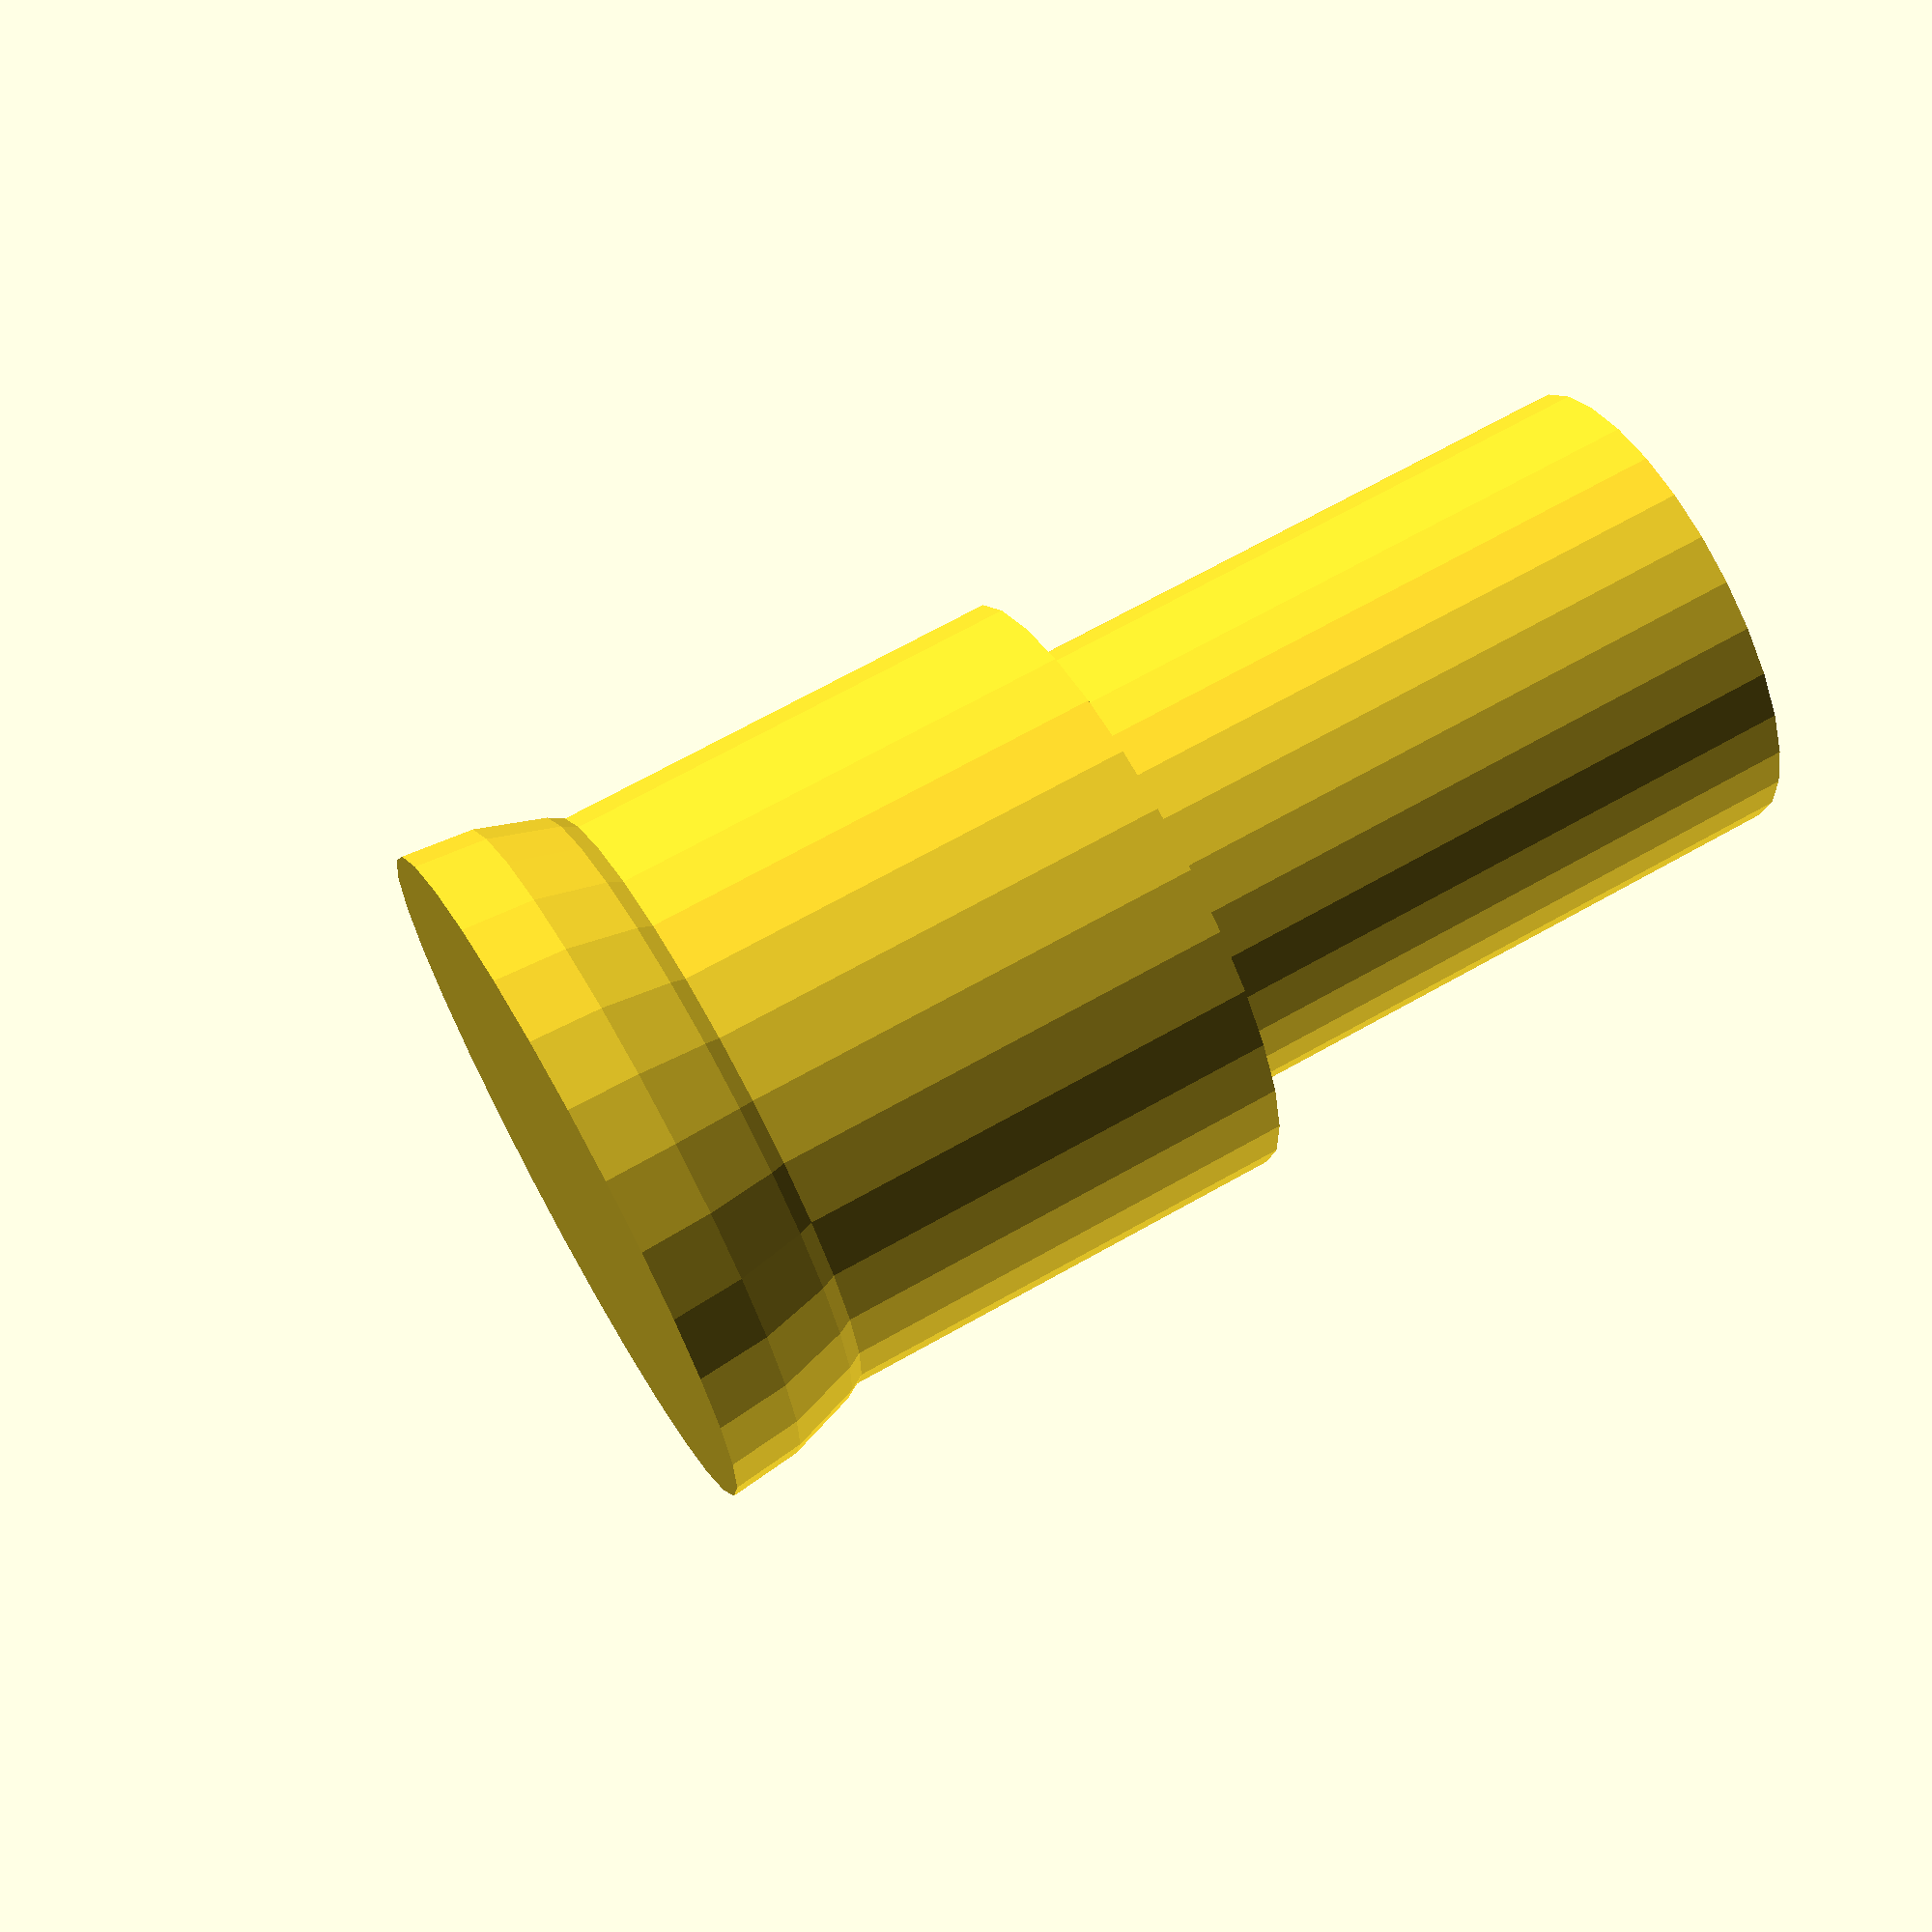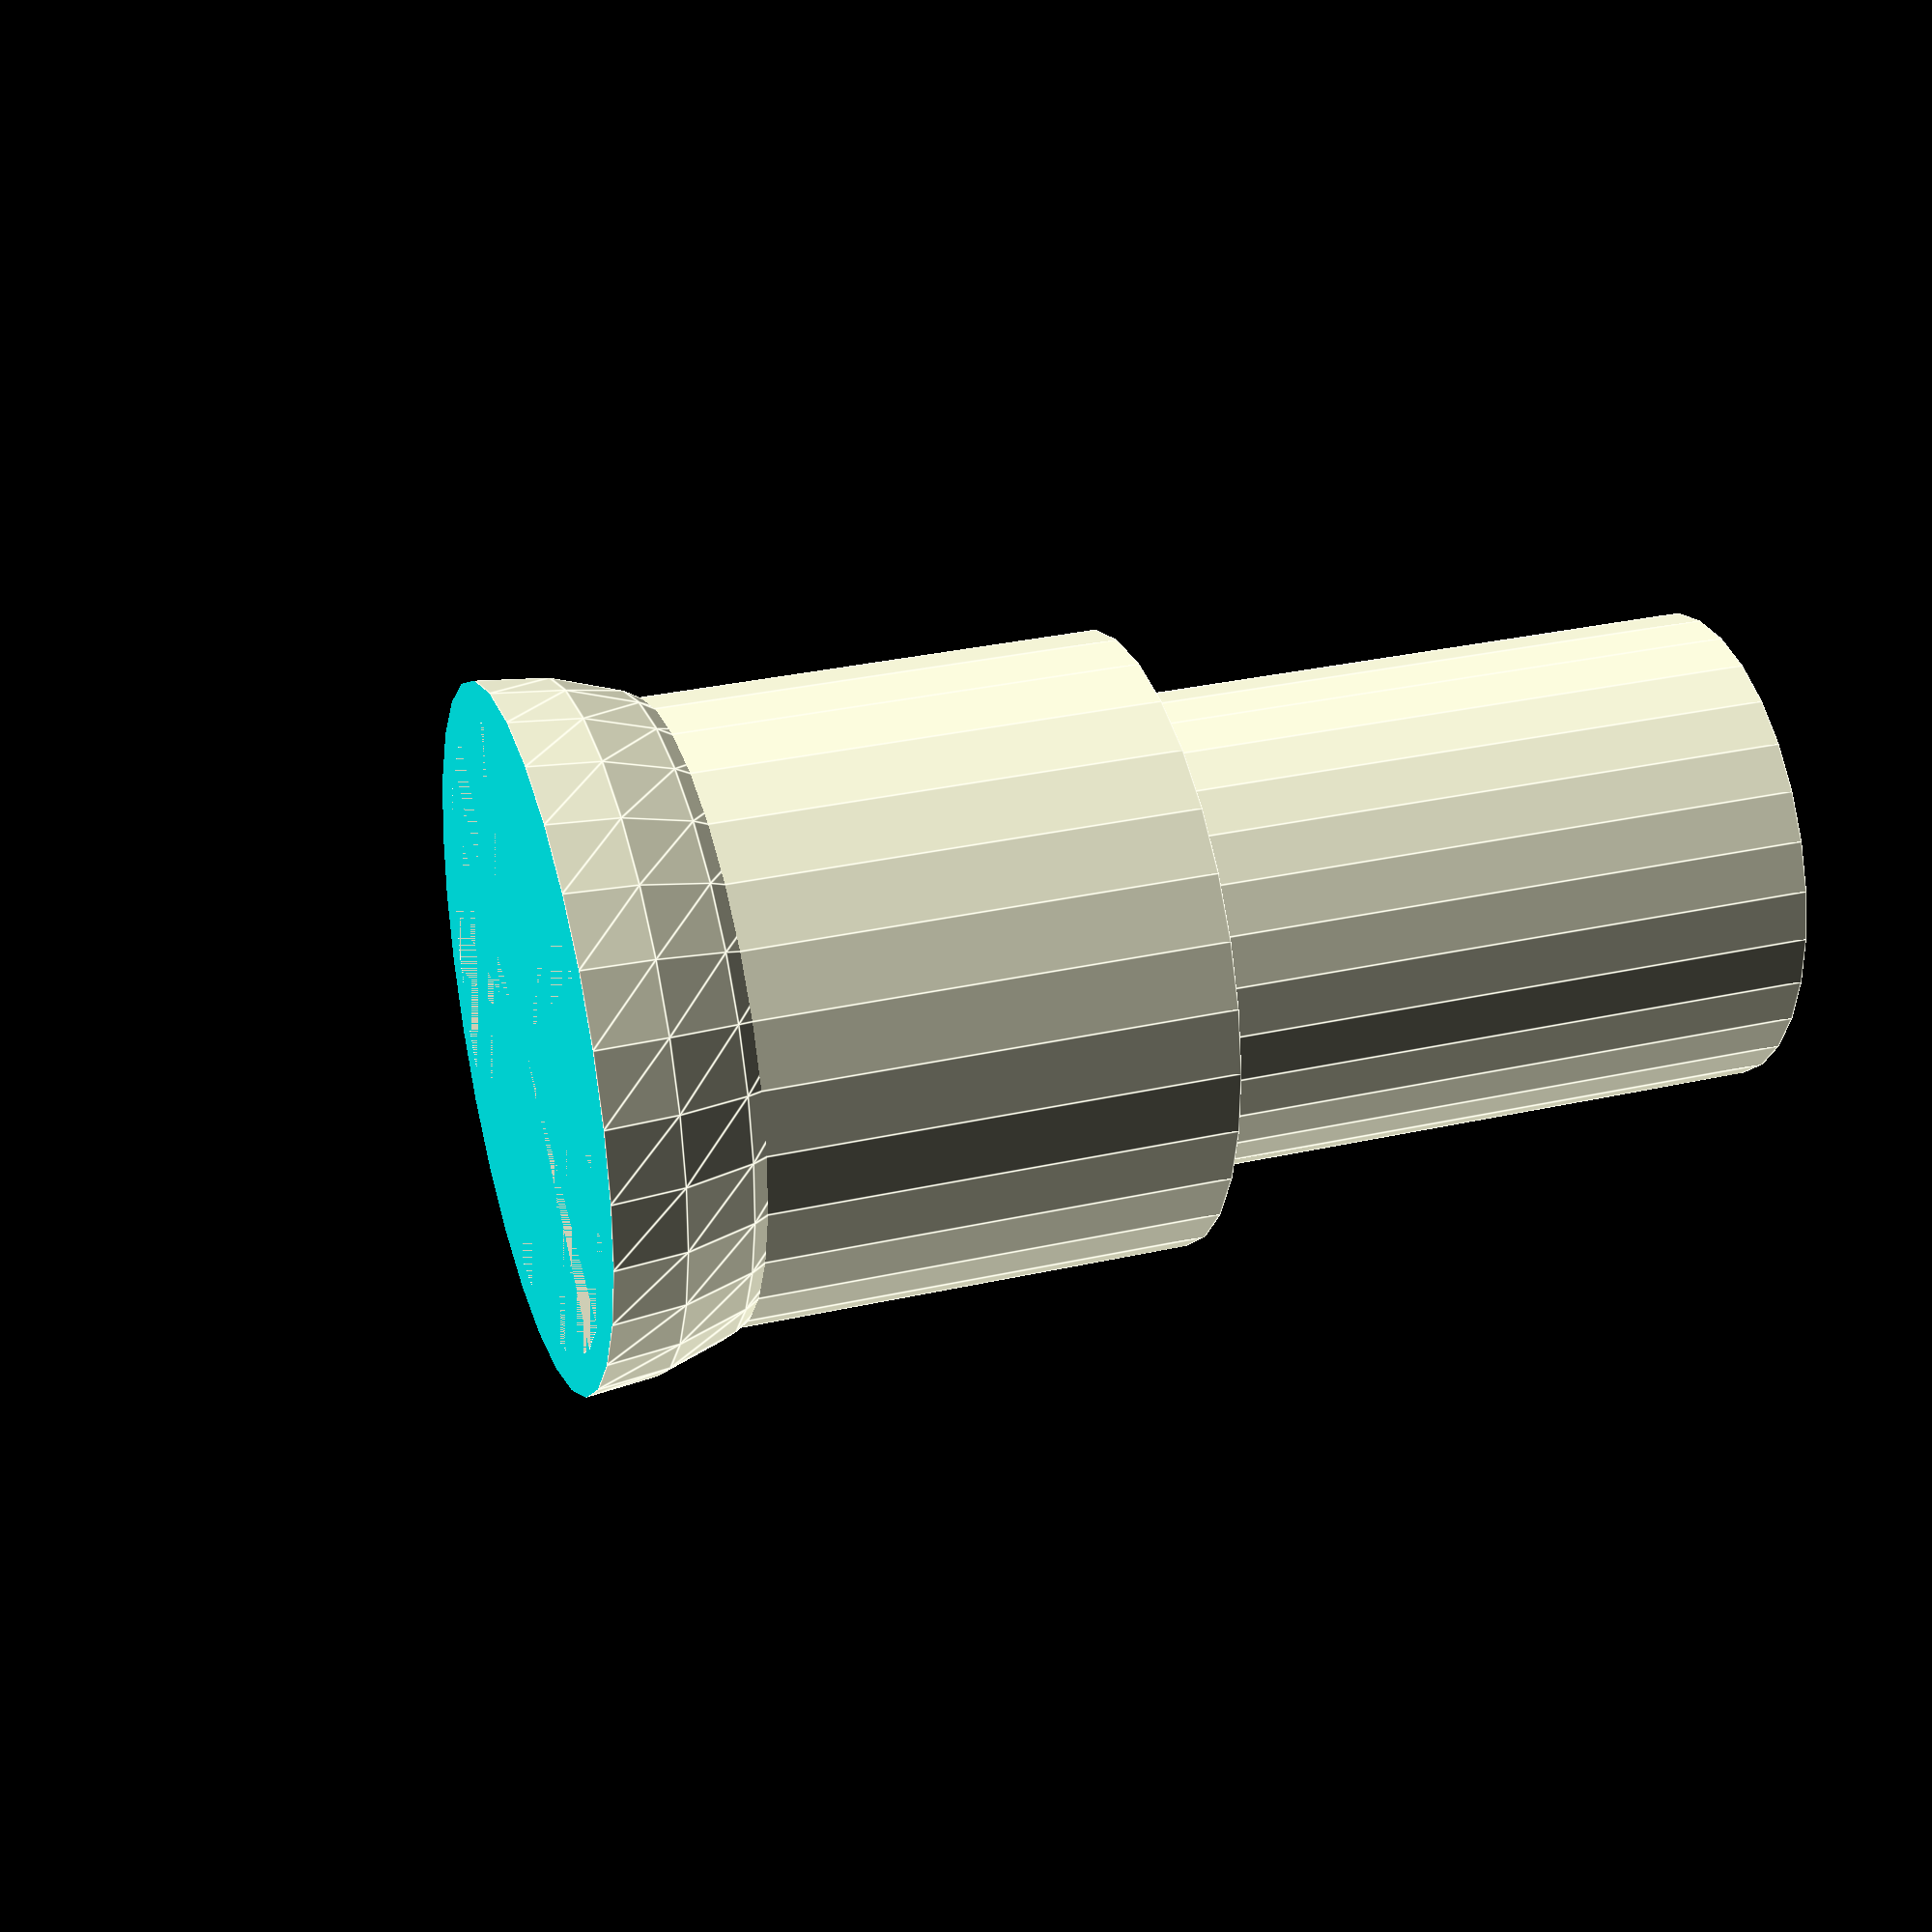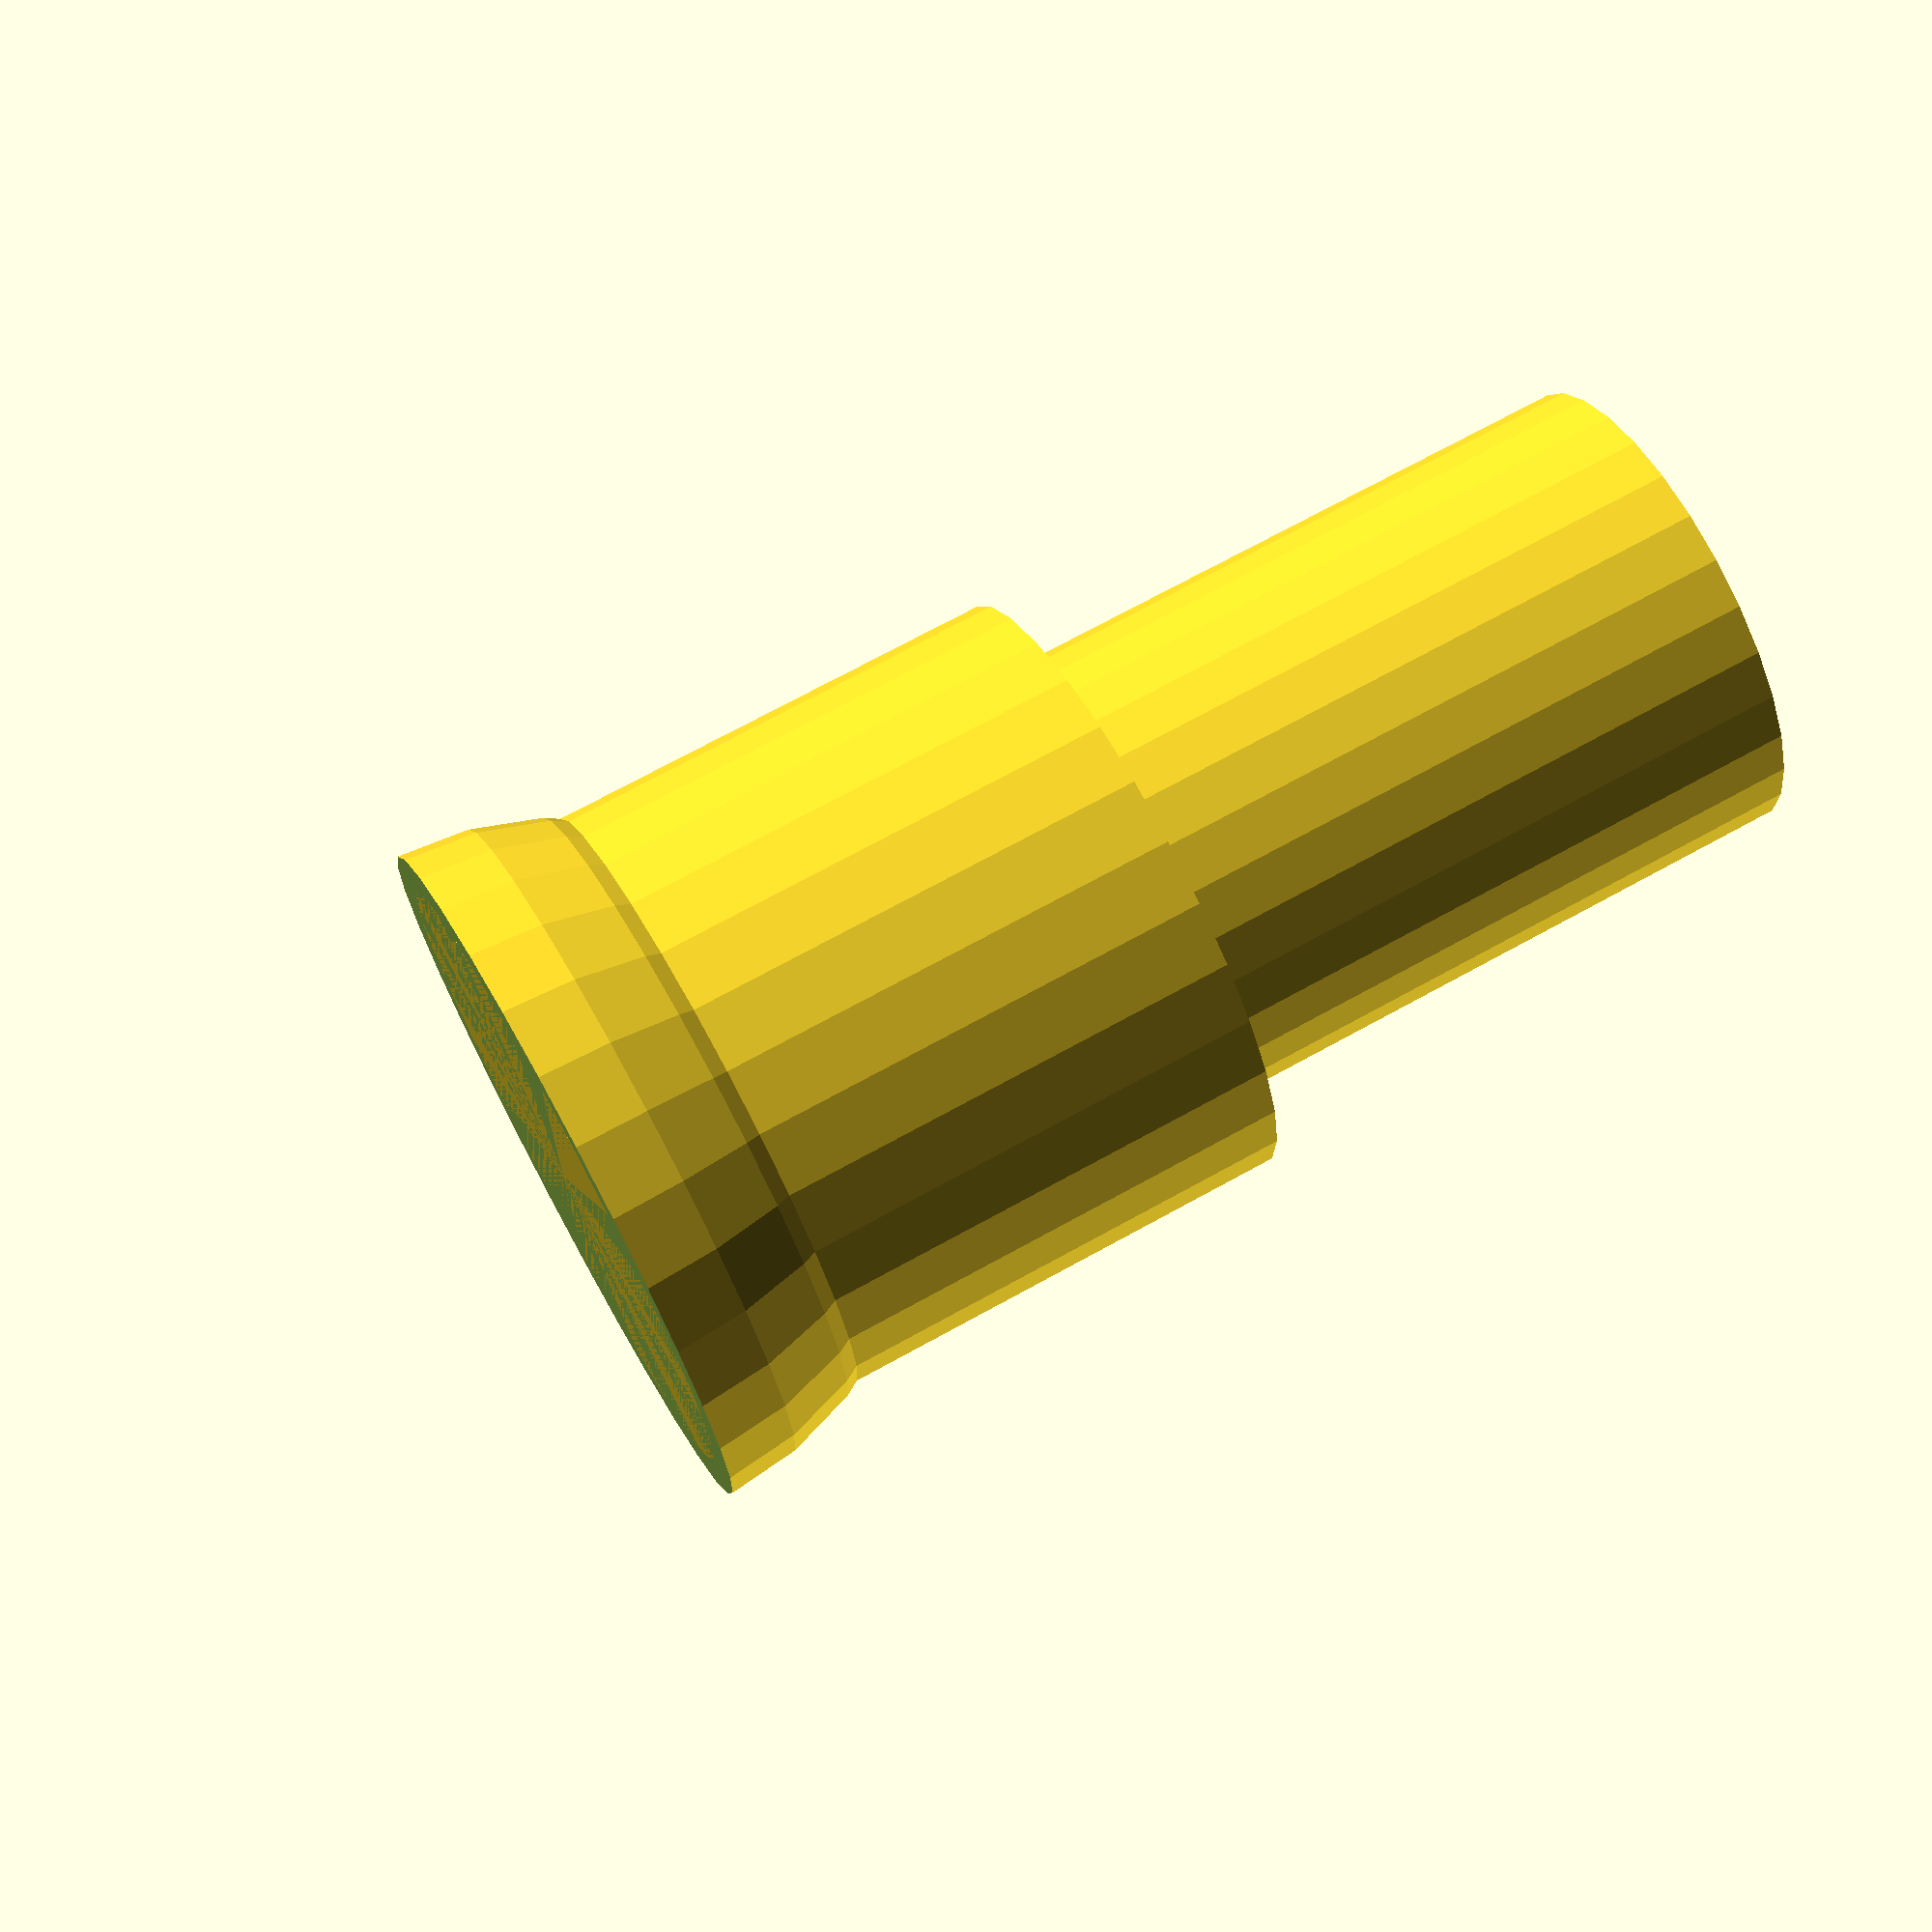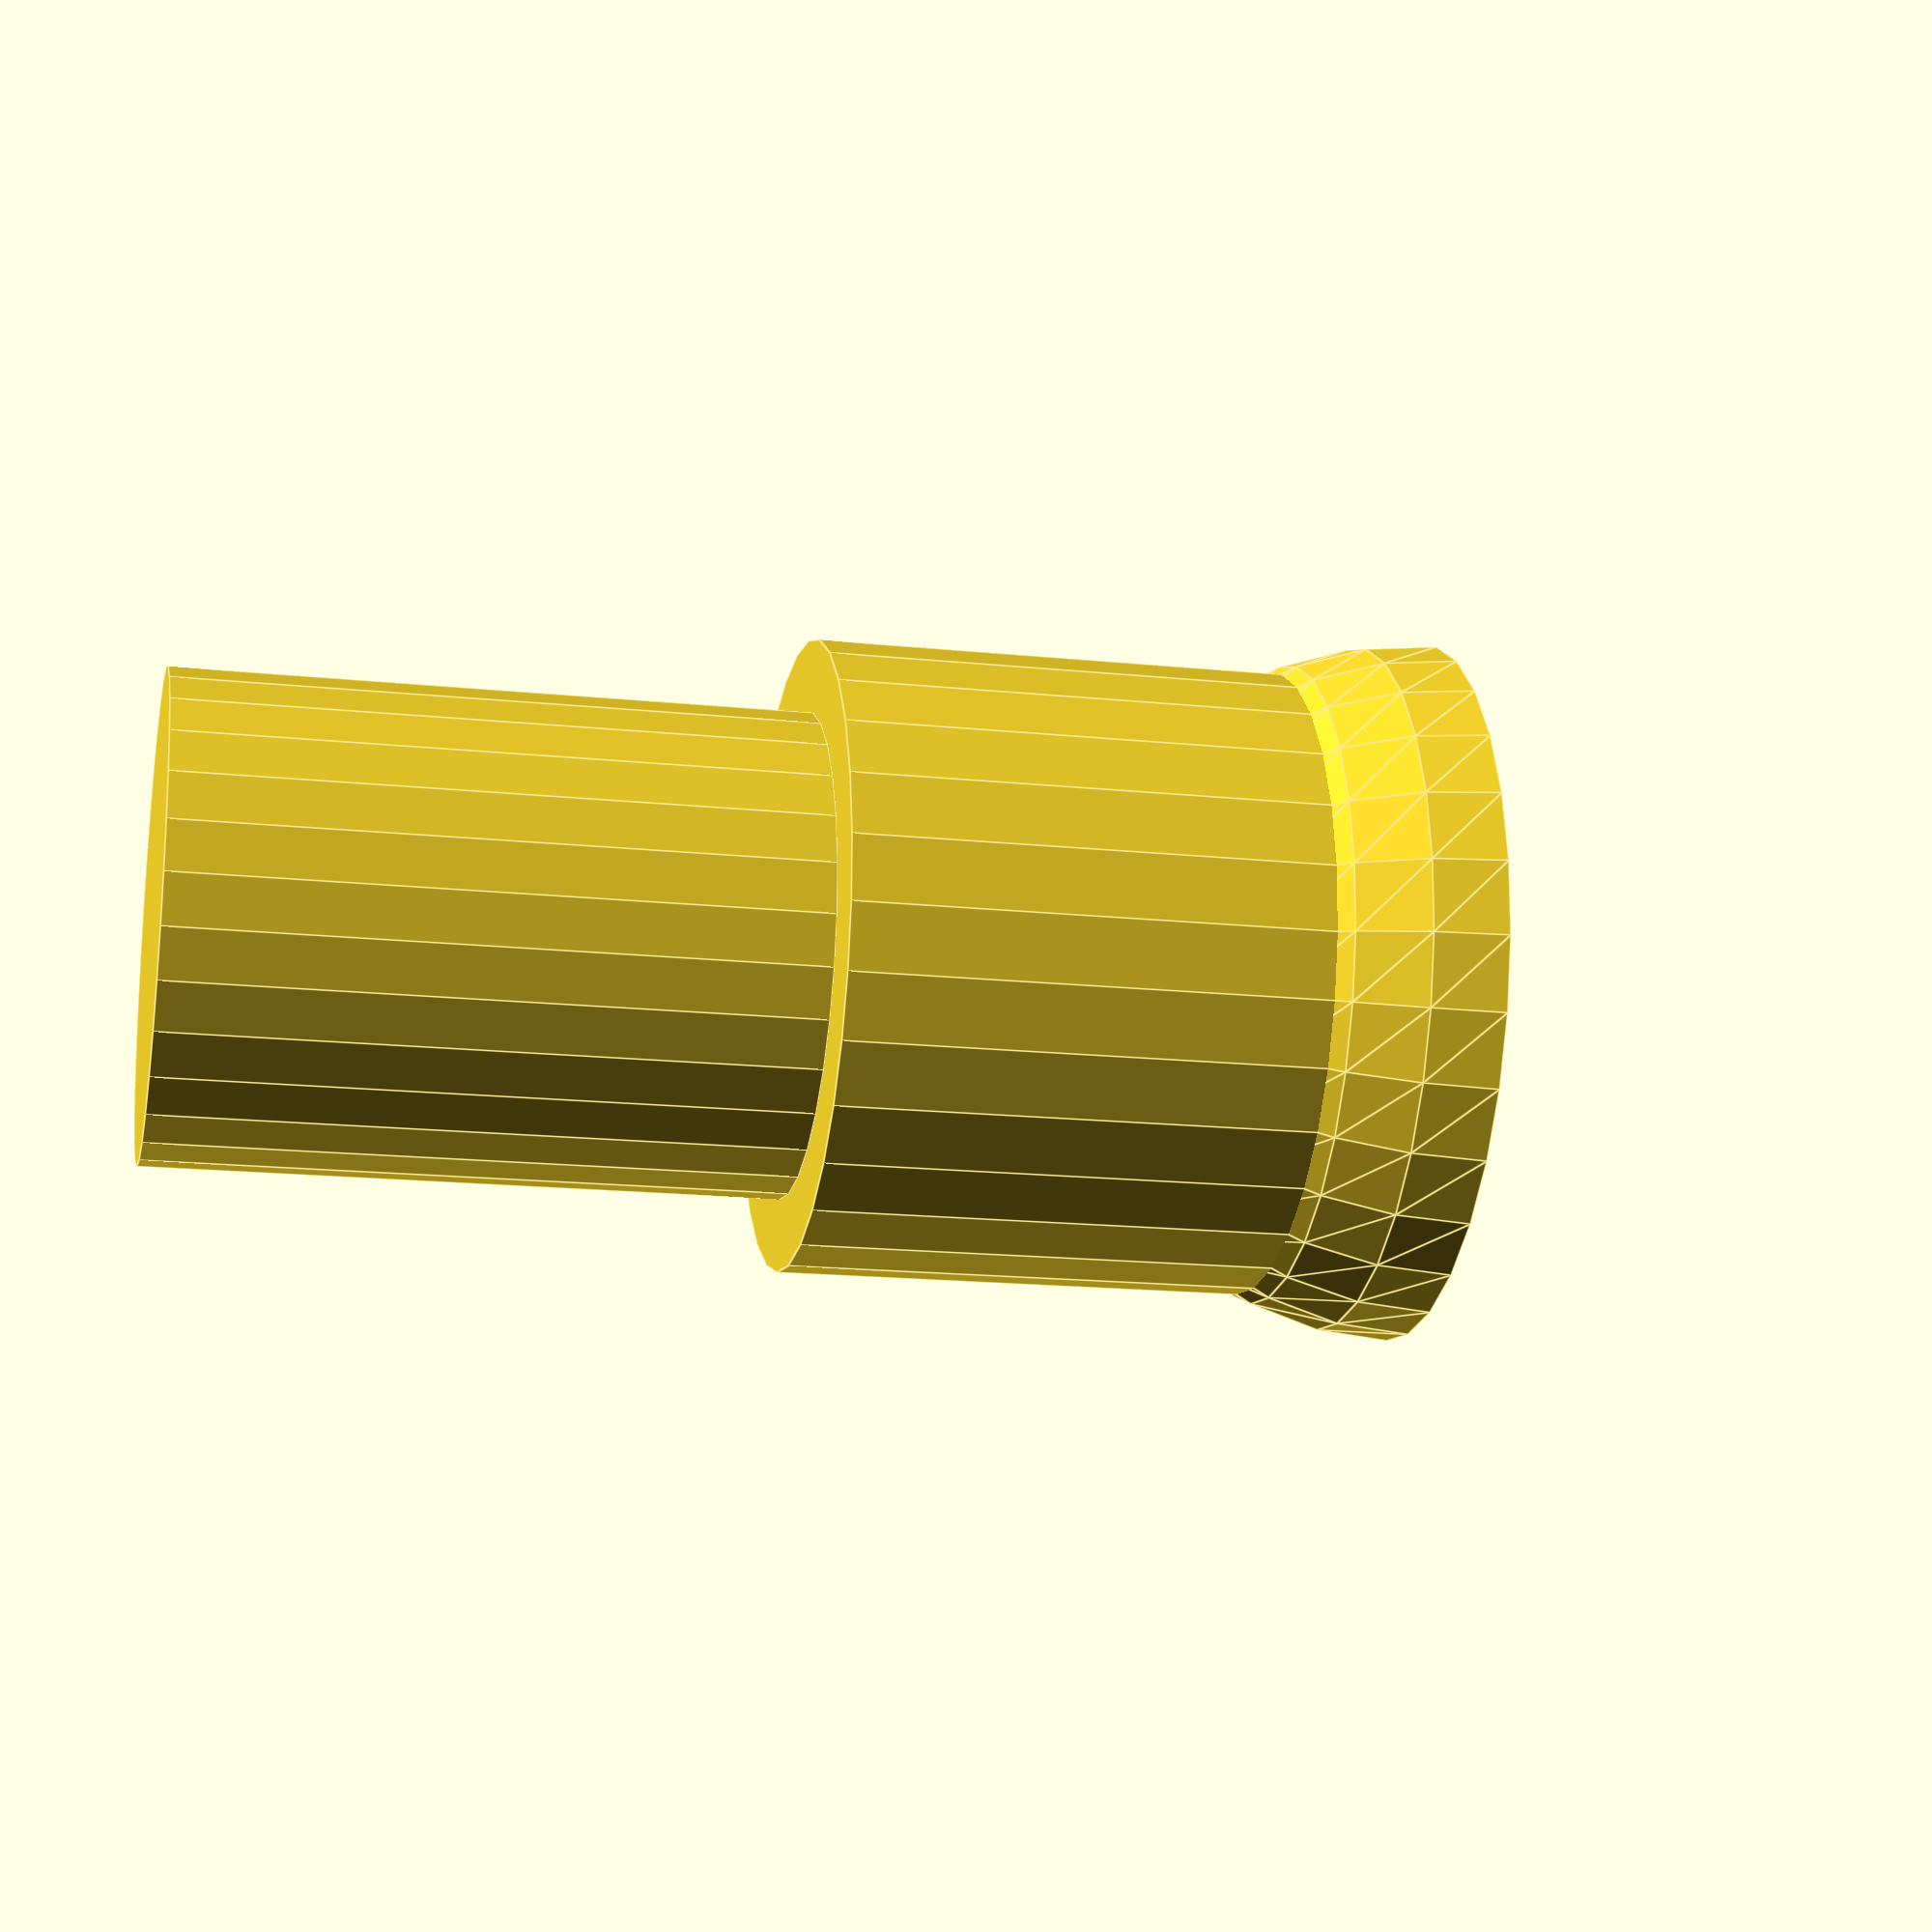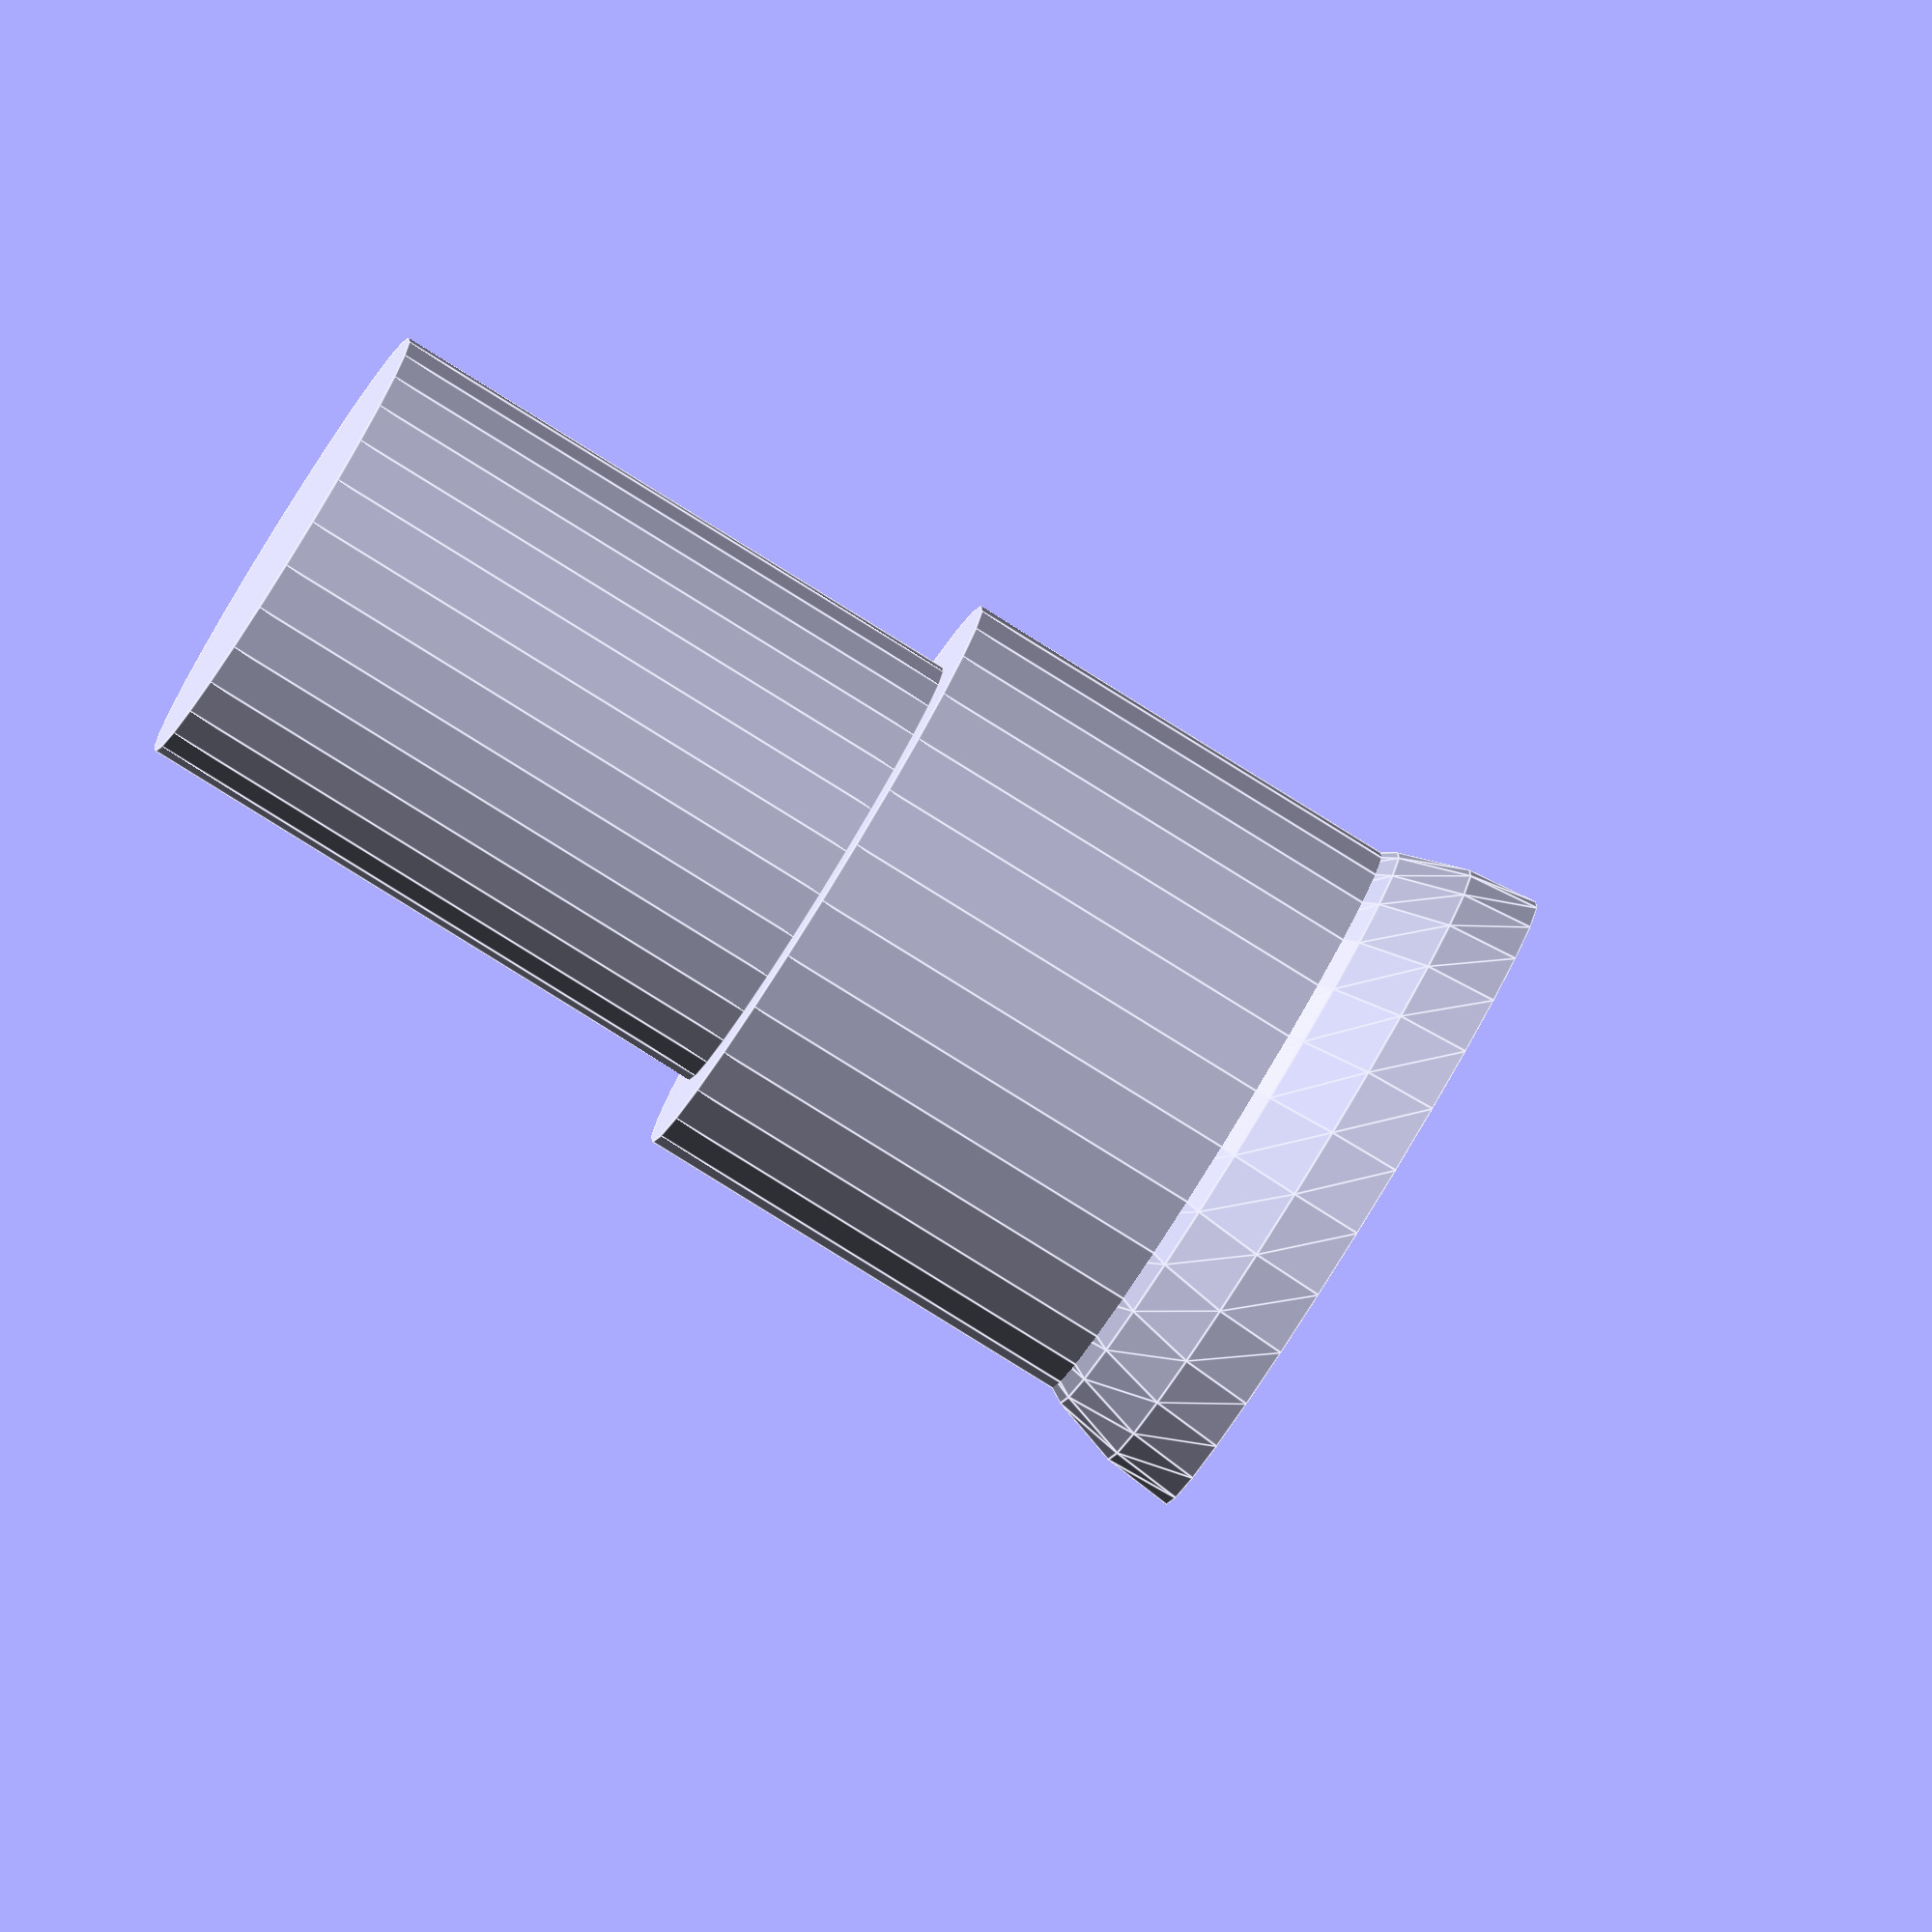
<openscad>
//_______________________________________________
//                                         CONFIG
// Platform
well_size = 70;
well_depth = 6;
wall_width=1;
floor_depth=1;

// Tube holes
upperHoleDiameter=19.5;
//upperHoleSpacing=6;
spacing=24; // center to center

// Posts
postHole=3.5;
postDiameter=postHole+2;

// Printer Nozzle: Used to calculate post sleeves
extrudeWidth=0.3;

/* Experimentally
  post0 (3.67) fit inside post5 (4.75)
  post1 (3.92) fit inside post5-post6 (4.87?)
  post2 fit inside post7
  post3 fit inside post8
  post4 fit inside post9
  post5 fit inside post9-post10
  post6 fit inside post10 (with room)
  post7 fit inside post10

          Calculated          Measured
  post0:  id=3.50  od=3.67    id=2.79        od=3.96
  post1:  id=3.75  od=3.92    id=3.21        od=4.2
  post2:  id=4.00  od=4.17    id=3.51        od=4.6
  post3:  id=4.25  od=4.42    id=3.69         4.77
  post4:  id=4.50  od=4.67    id=3.83         5.00
  post5:  id=4.75  od=4.92    id=4.25     od=5.2
  post6:  id=5.00  od=5.17    id=4.36         5.43
  post7:  id=5.25  od=5.42    id=4.59         5.70
  post8:  id=5.50  od=5.67    id=4.83         6.14
  post9:  id=5.75  od=5.92    id=5.29         6.20
  post10: id=6.00  od=6.17    id=5.67      od=6.27
  
*/
//_______________________________________________
//                                     CALCULATED
// Platform
block_size = well_size + wall_width*2;
block_height = well_depth + floor_depth ;

//Outer posts
postSpacing = (block_size - postDiameter)/2;


module tubeplatform(){
	  // platform
	  translate(v=[-postDiameter,-postDiameter,-block_height/2])
			cube(size = [ postSpacing*3,postDiameter*2,block_height-well_depth]);
}

module peg(radius,height) {
  union() {
		translate(v=[0,0,height-radius]) 
				sphere(radius,$fn=30);
        cylinder(r=radius,h=height-radius, $fn=30);
		translate(v=[0,0,-radius]) 
            sphere(radius+0.5, $fn=30);
  }
}

module posthole(distance) {
  union() {
    for (x = [10:1:10]) {
        radius=postHole/2+x/8.;
 		translate(v=[x*distance,0,-block_height/2+depth]) 
				peg(radius,block_height);
    }
  }
}

module post(distance) {
      union() {
        for (x = [10:1:10]) {
            radius=postDiameter/2+x/8.;
            // Barrel (bottom)
            translate(v=[x*distance,0,-block_height/2]) 
                cylinder(r=radius,h=block_height+1, $fn=30);
            
            // Barrel flange
            difference() {
                translate(v=[x*distance,0,-block_height/2]) 
                       sphere(radius+0.5, $fn=30);
                translate(v=[x*distance,0,-block_height/2-radius-0.5]) 
                       cylinder(r=radius*2,h=radius+0.5,$fn=30);
            }

            // Peg (top)
            translate(v=[x*distance,0,block_height/2+1]) 
                cylinder(r=postDiameter/3+x/8.,h=block_height+1, $fn=30);            
        }
        
    }
}

module outerposts(){
	post(postSpacing/4);
}

module outerpostholes(depth){
	posthole(postSpacing/4,depth);
}

module top_middle(depth){
  difference(){
	 union() {
//		tubeplatform();
	   outerposts();
	  }
	  outerpostholes(depth);
	}
}

module top(){
	top_middle(floor_depth);
}

module middle(){
	// No floor to postholes
	top_middle(-0.1);
}


//top();
middle();
//outerpostholes(-0.1);

</openscad>
<views>
elev=111.5 azim=307.7 roll=299.5 proj=p view=wireframe
elev=328.6 azim=29.3 roll=252.3 proj=p view=edges
elev=108.9 azim=136.2 roll=298.9 proj=p view=solid
elev=16.7 azim=295.1 roll=77.9 proj=p view=edges
elev=83.5 azim=184.1 roll=58.2 proj=o view=edges
</views>
